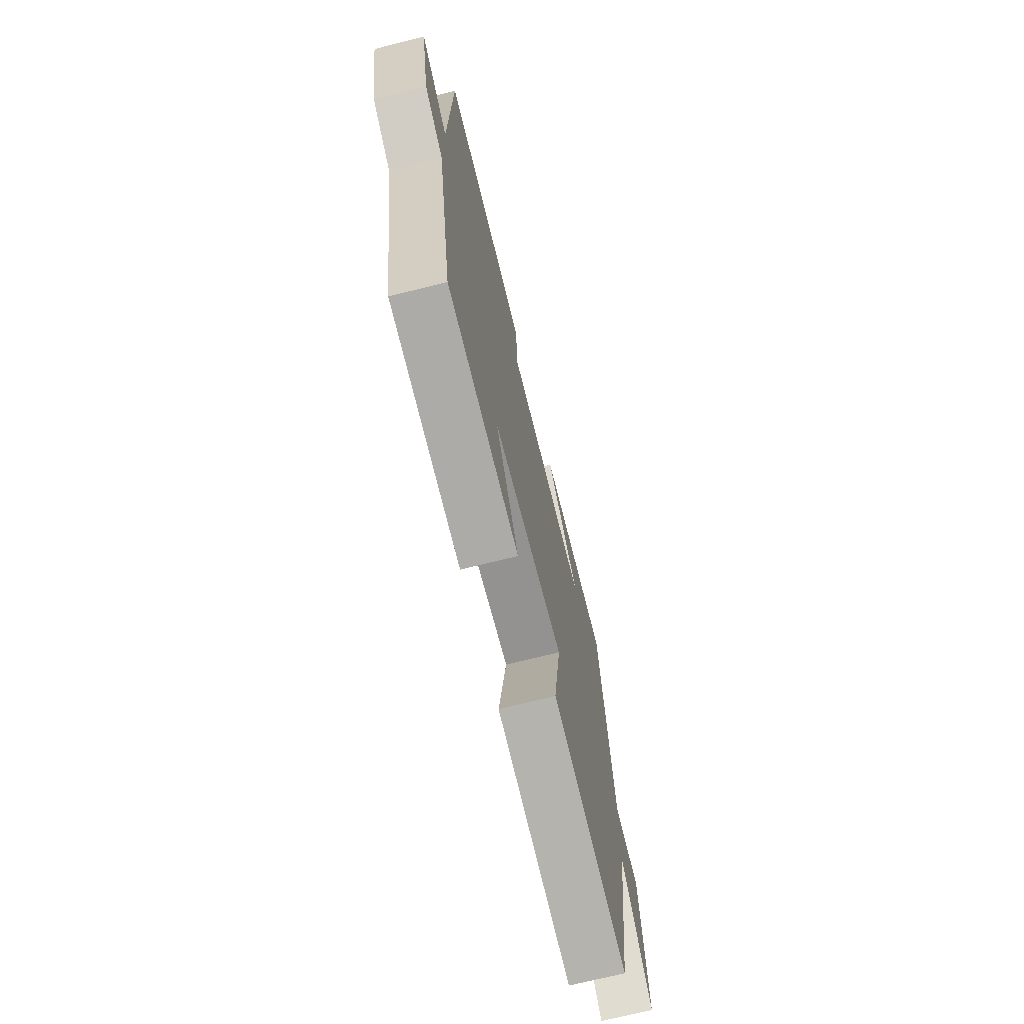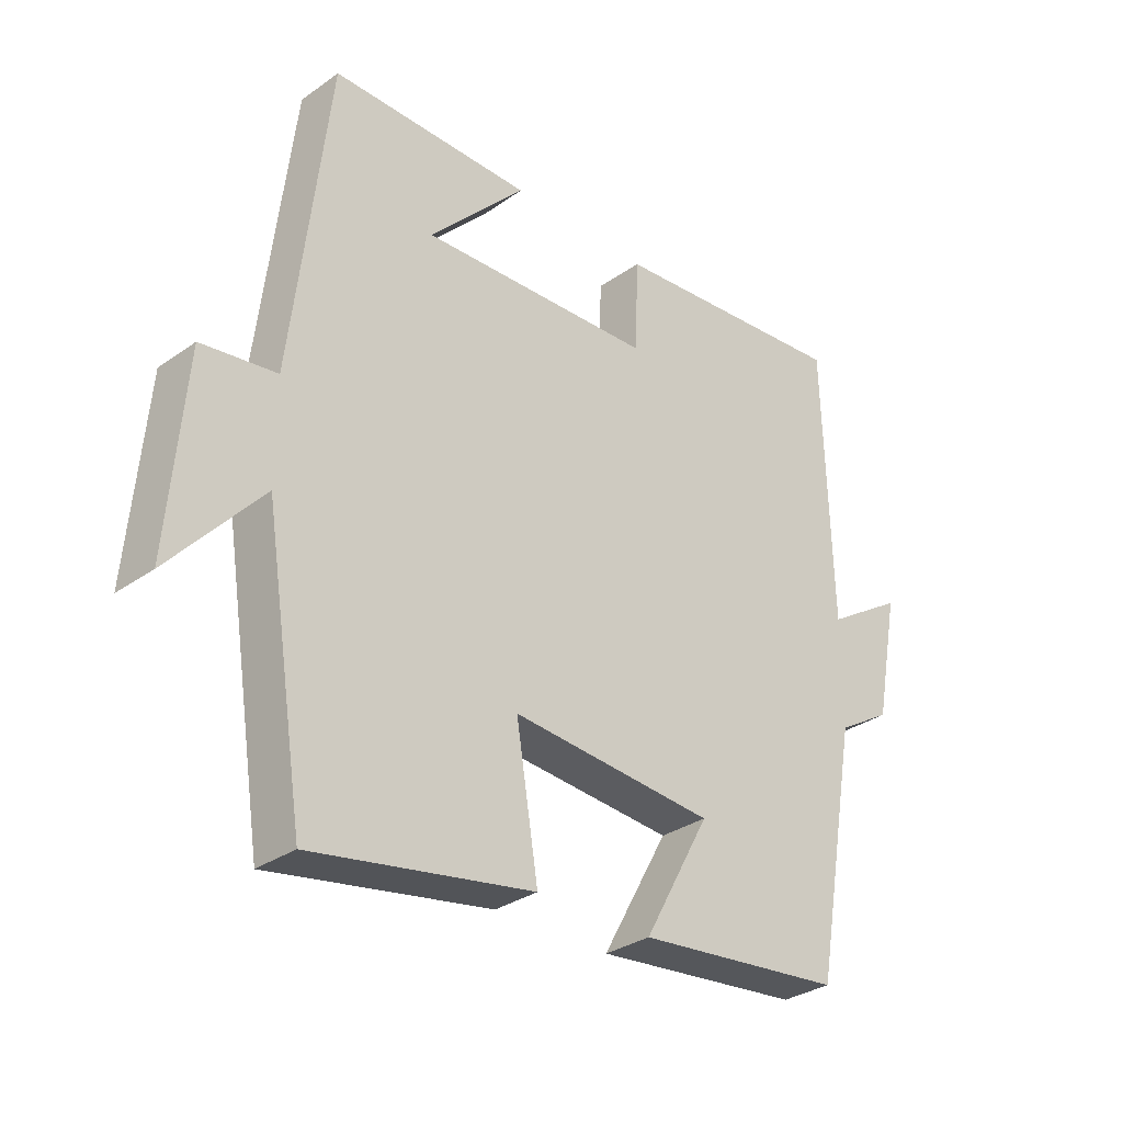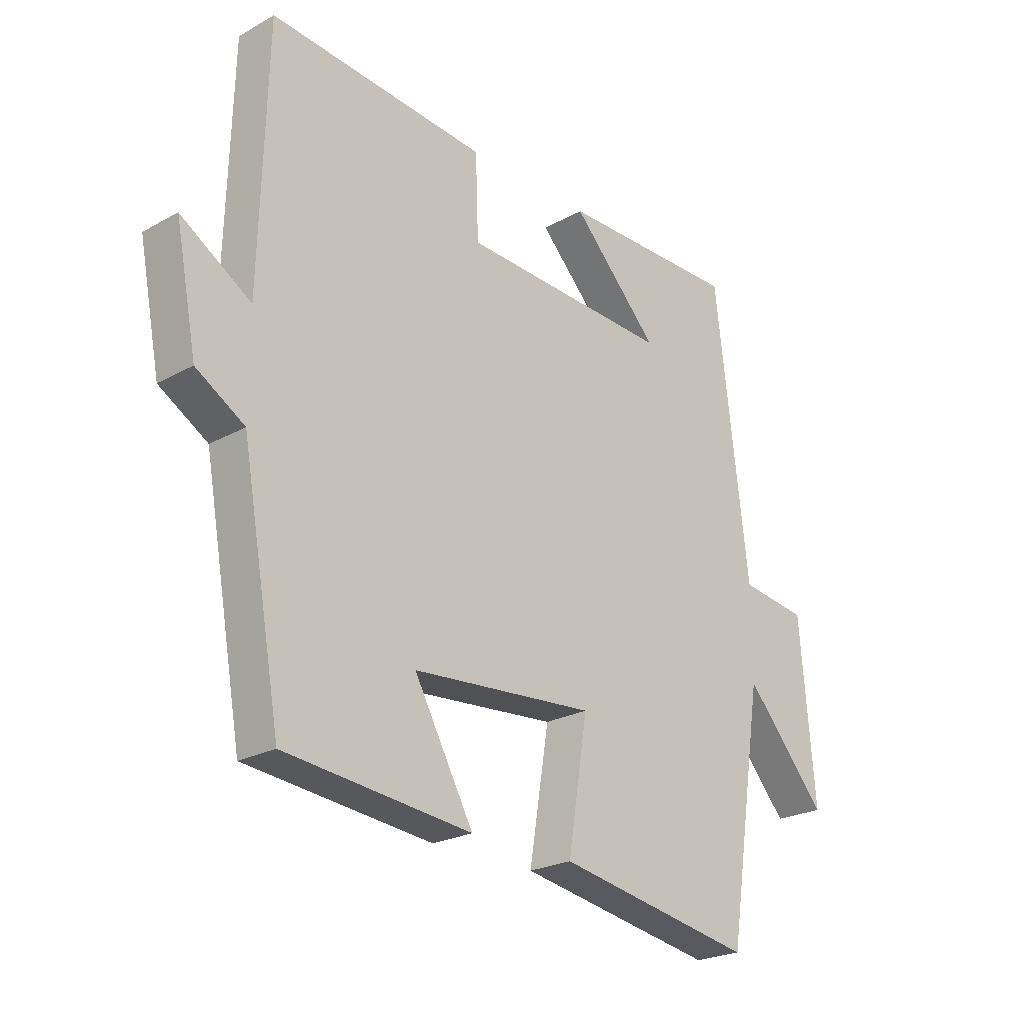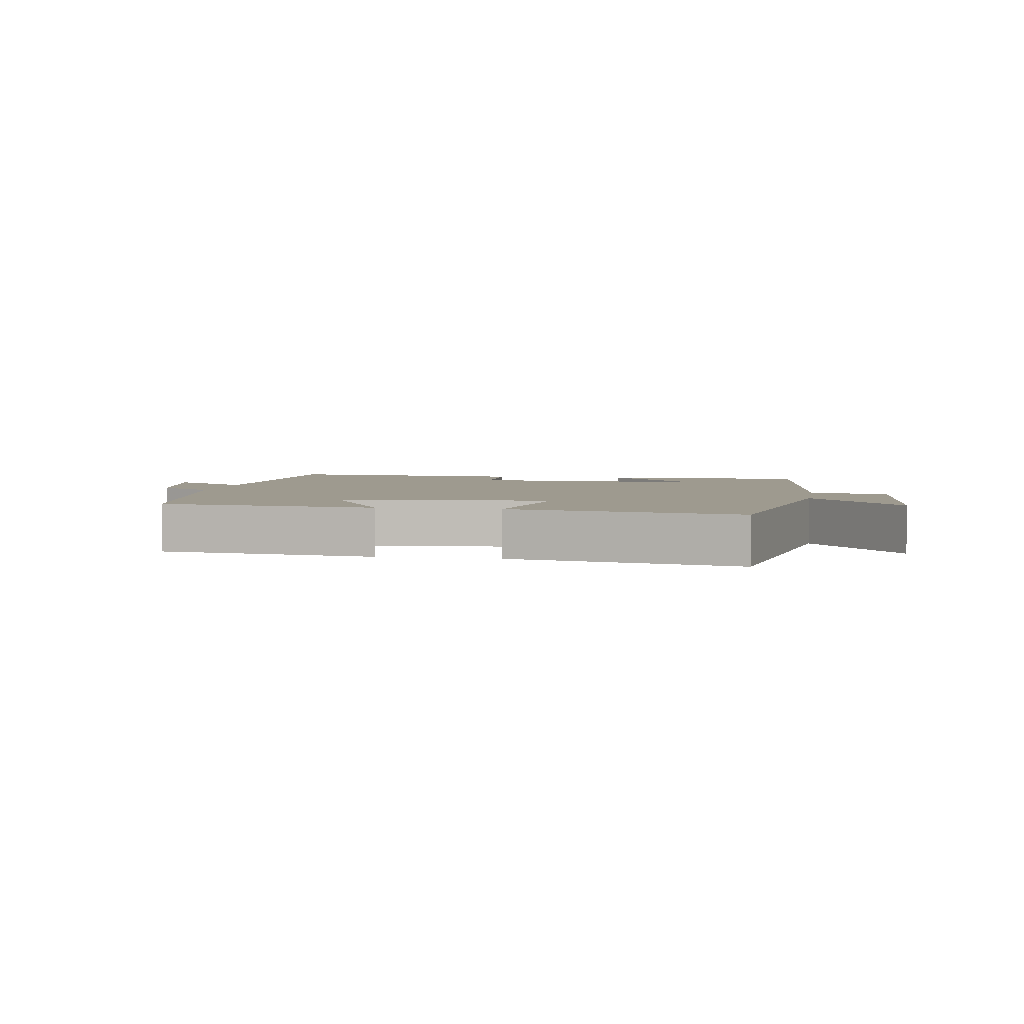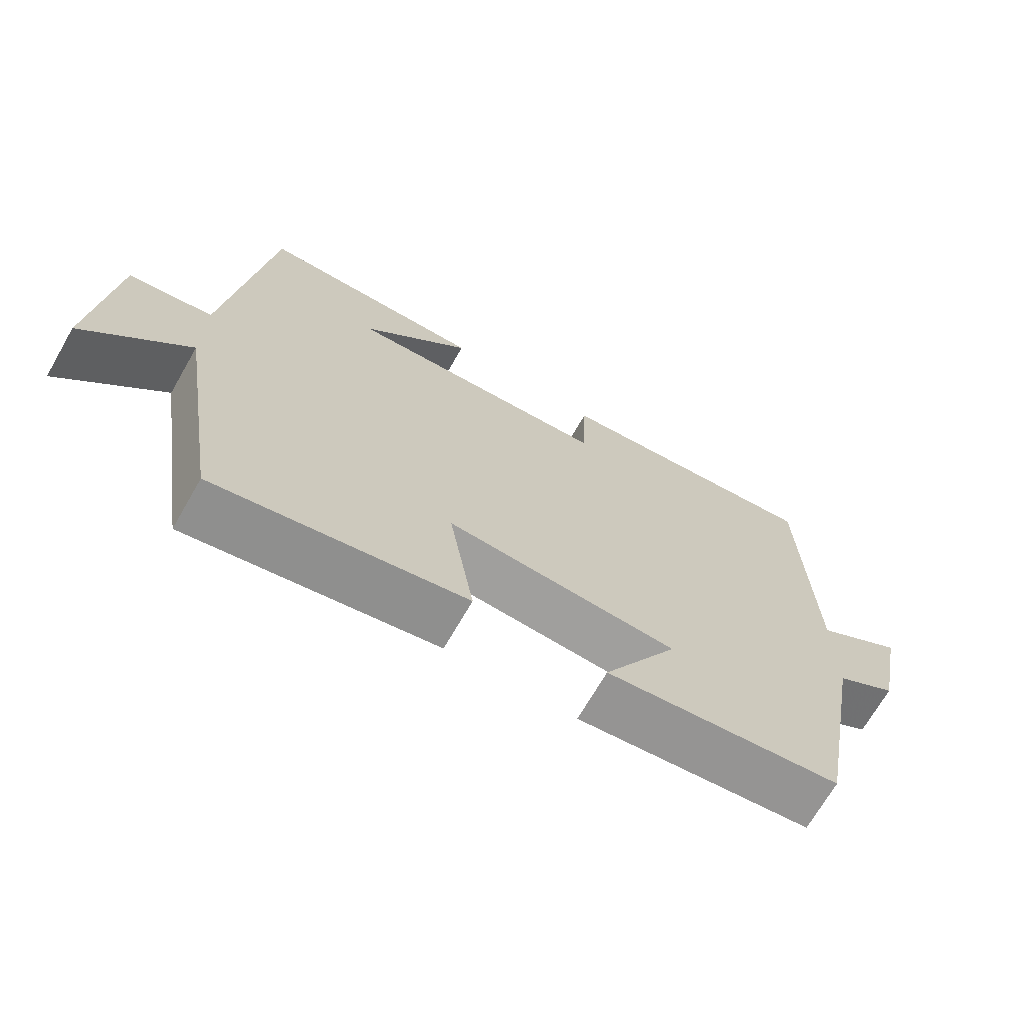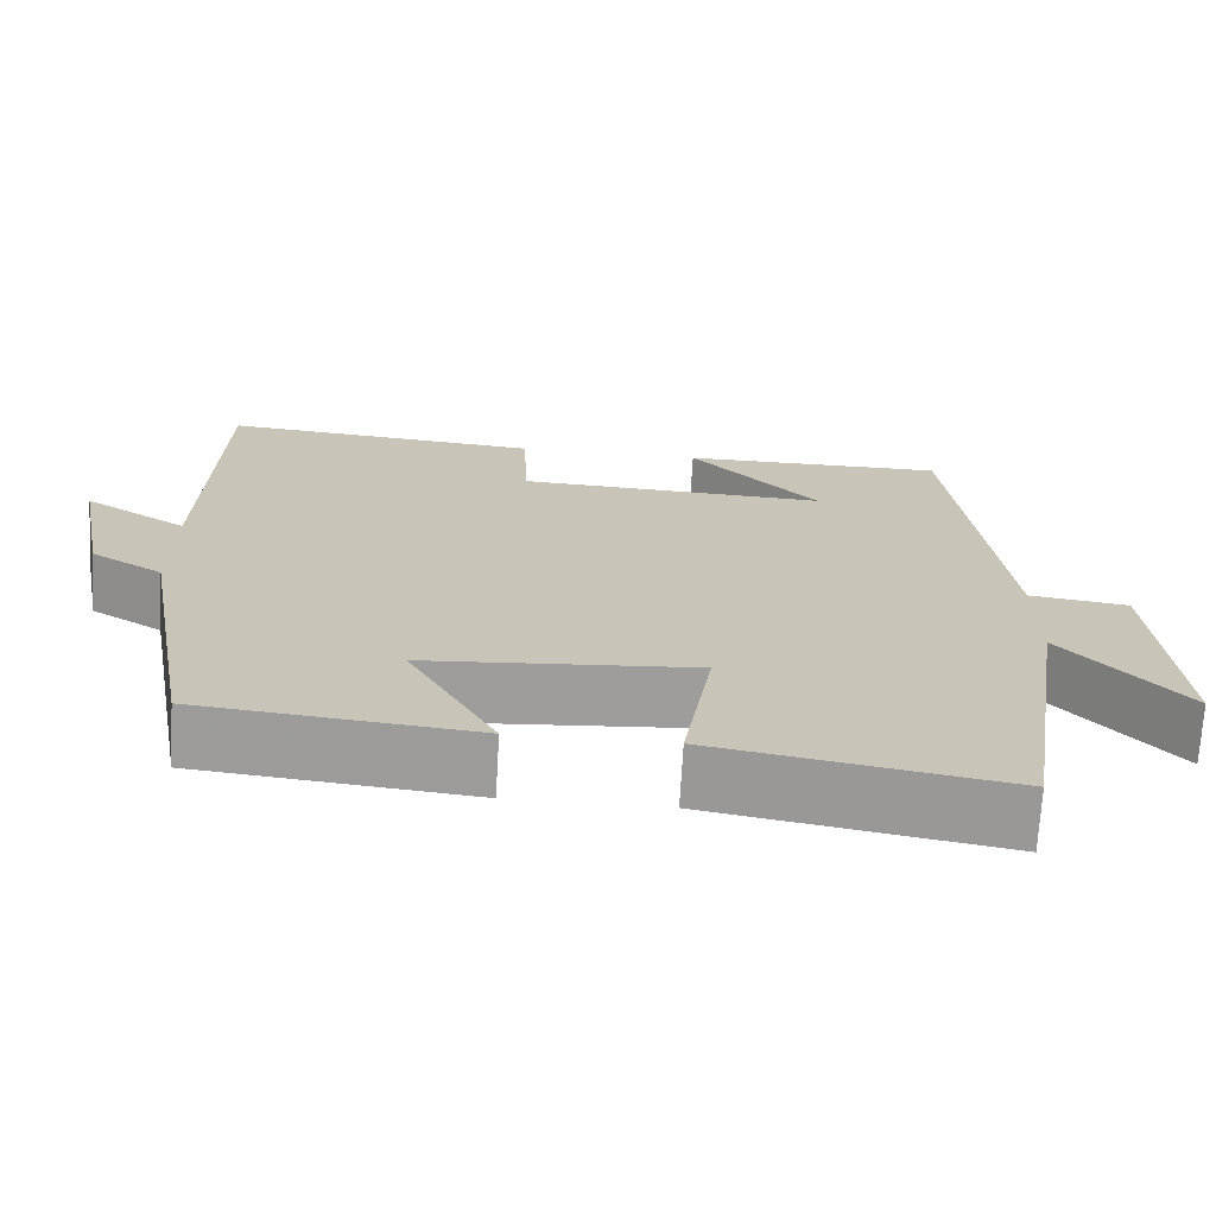
<metadata>
{"format":"obj","ext":"obj","renderer":"f3d","projection":"perspective","resolution":1024,"background":"white","views":[{"elev":-70.7,"azim":104.1,"up":"+Z"},{"elev":-31.3,"azim":-45.0,"up":"+Z"},{"elev":-23.5,"azim":133.1,"up":"+Z"},{"elev":3.6,"azim":-169.8,"up":"+Y"},{"elev":-69.8,"azim":-29.9,"up":"+Z"},{"elev":-70.3,"azim":176.7,"up":"+Z"}]}
</metadata>
<code>
v 0.43 0.07 -0.466
v 0.1 0.07 -0.5
v 0.205 0.07 -0.31
v -0.119 0.07 -0.284
v -0.084 0.07 -0.5
v -0.435 0.07 -0.562
v -0.5 0.07 -0.147
v -0.645 0.07 -0.311
v -0.619 0.07 -0.005
v -0.5 0.07 0.011
v -0.442 0.07 0.502
v -0.122 0.07 0.5
v -0.277 0.07 0.338
v 0.097 0.07 0.354
v 0.102 0.07 0.5
v 0.488 0.07 0.534
v 0.5 0.07 0.096
v 0.624 0.07 0.174
v 0.586 0.07 -0.022
v 0.5 0.07 -0.074
v 0.43 0 -0.466
v 0.1 0 -0.5
v 0.205 0 -0.31
v -0.119 0 -0.284
v -0.084 0 -0.5
v -0.435 0 -0.562
v -0.5 0 -0.147
v -0.645 0 -0.311
v -0.619 0 -0.005
v -0.5 0 0.011
v -0.442 0 0.502
v -0.122 0 0.5
v -0.277 0 0.338
v 0.097 0 0.354
v 0.102 0 0.5
v 0.488 0 0.534
v 0.5 0 0.096
v 0.624 0 0.174
v 0.586 0 -0.022
v 0.5 0 -0.074
f 17 18 19 20
f 17 20 1
f 16 17 1
f 15 16 1
f 14 15 1
f 13 14 1
f 11 12 13
f 10 11 13
f 7 8 9 10
f 7 10 13
f 6 7 13
f 5 6 13
f 4 5 13
f 3 4 13
f 1 2 3
f 1 3 13
f 40 39 38 37
f 21 40 37
f 21 37 36
f 21 36 35
f 21 35 34
f 21 34 33
f 33 32 31
f 33 31 30
f 30 29 28 27
f 33 30 27
f 33 27 26
f 33 26 25
f 33 25 24
f 33 24 23
f 23 22 21
f 33 23 21
f 1 21 22 2
f 2 22 23 3
f 3 23 24 4
f 4 24 25 5
f 5 25 26 6
f 6 26 27 7
f 7 27 28 8
f 8 28 29 9
f 9 29 30 10
f 10 30 31 11
f 11 31 32 12
f 12 32 33 13
f 13 33 34 14
f 14 34 35 15
f 15 35 36 16
f 16 36 37 17
f 17 37 38 18
f 18 38 39 19
f 19 39 40 20
f 20 40 21 1

</code>
